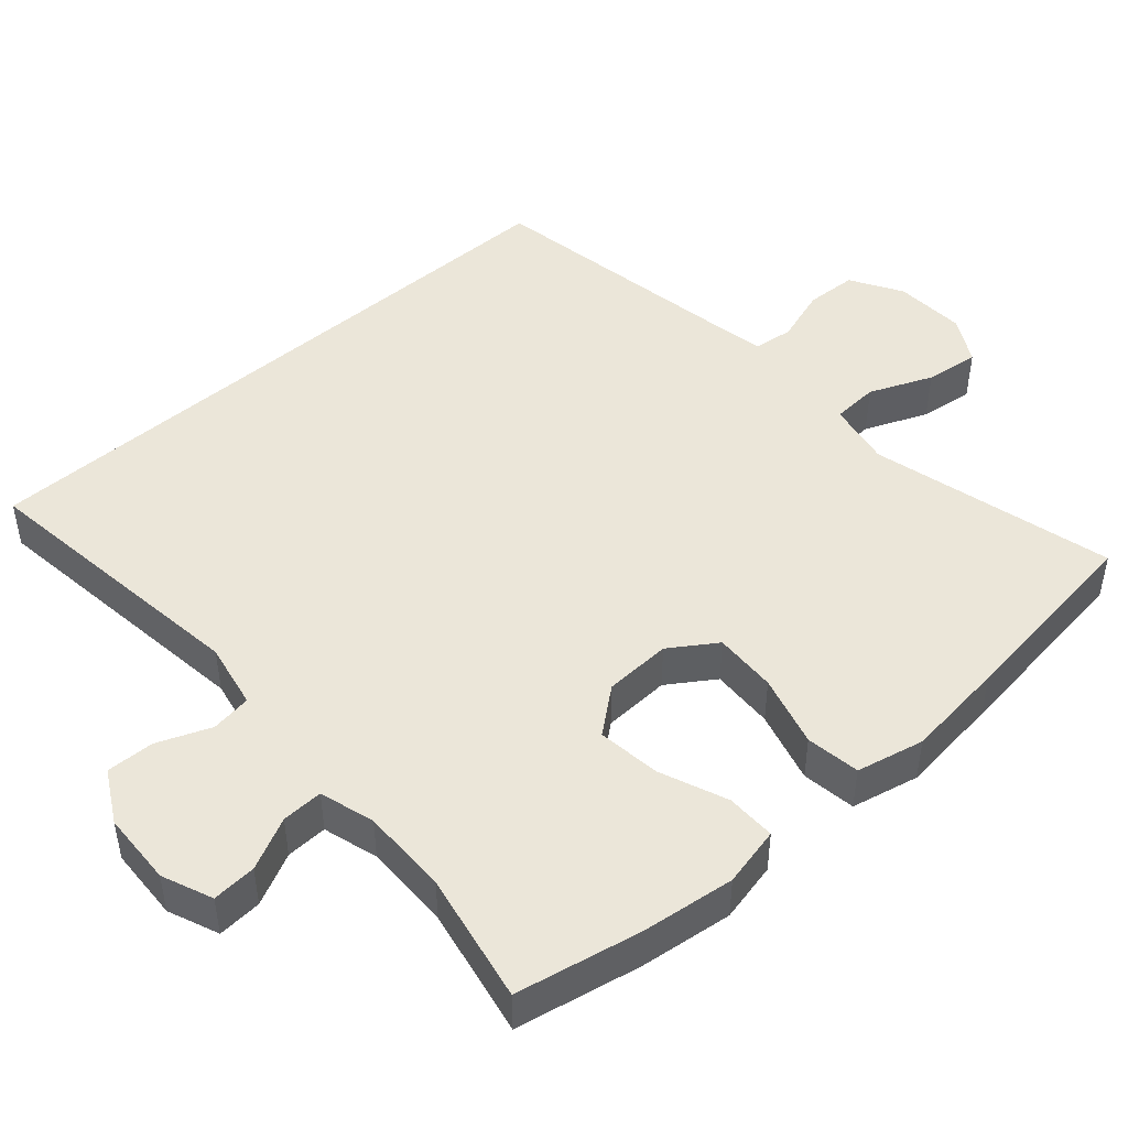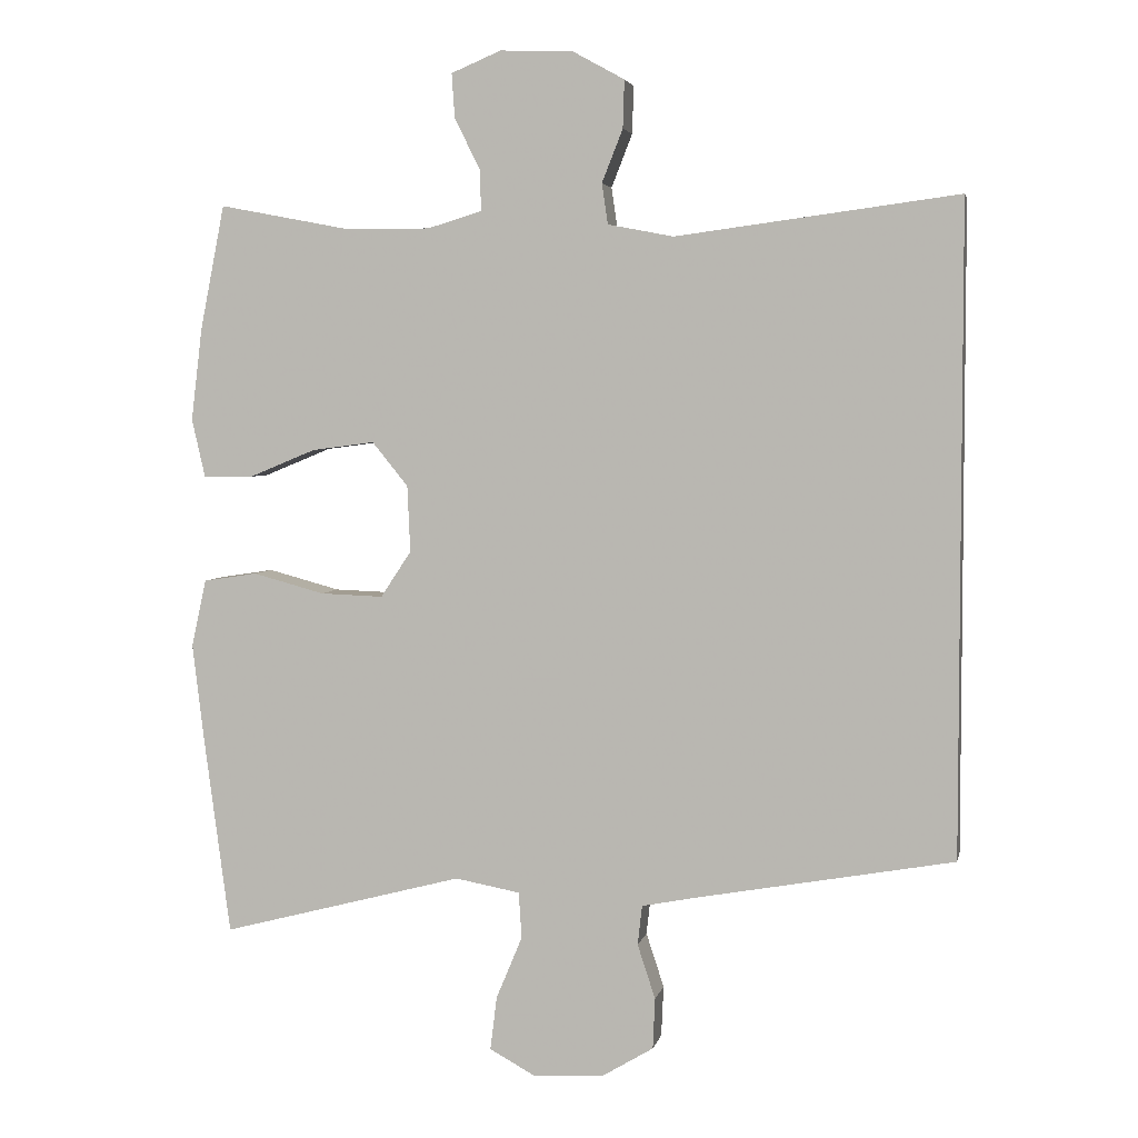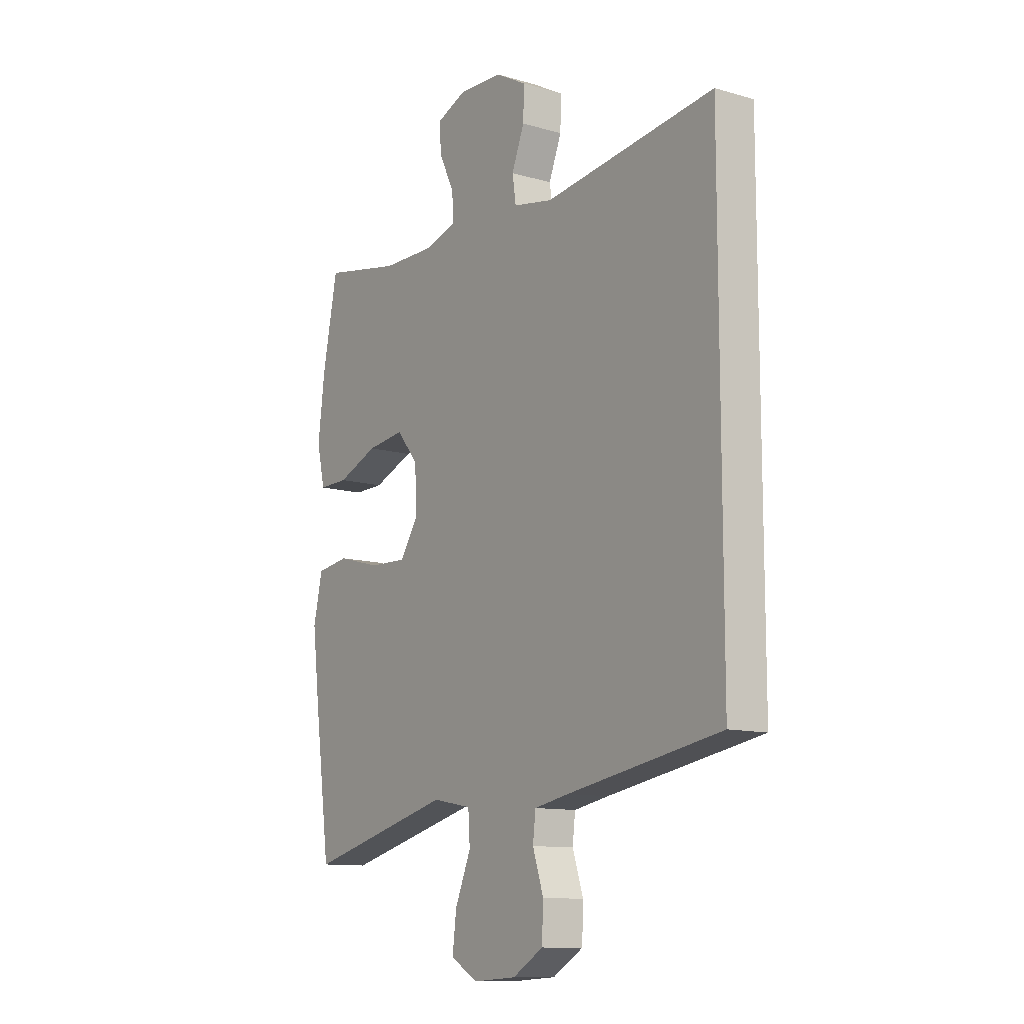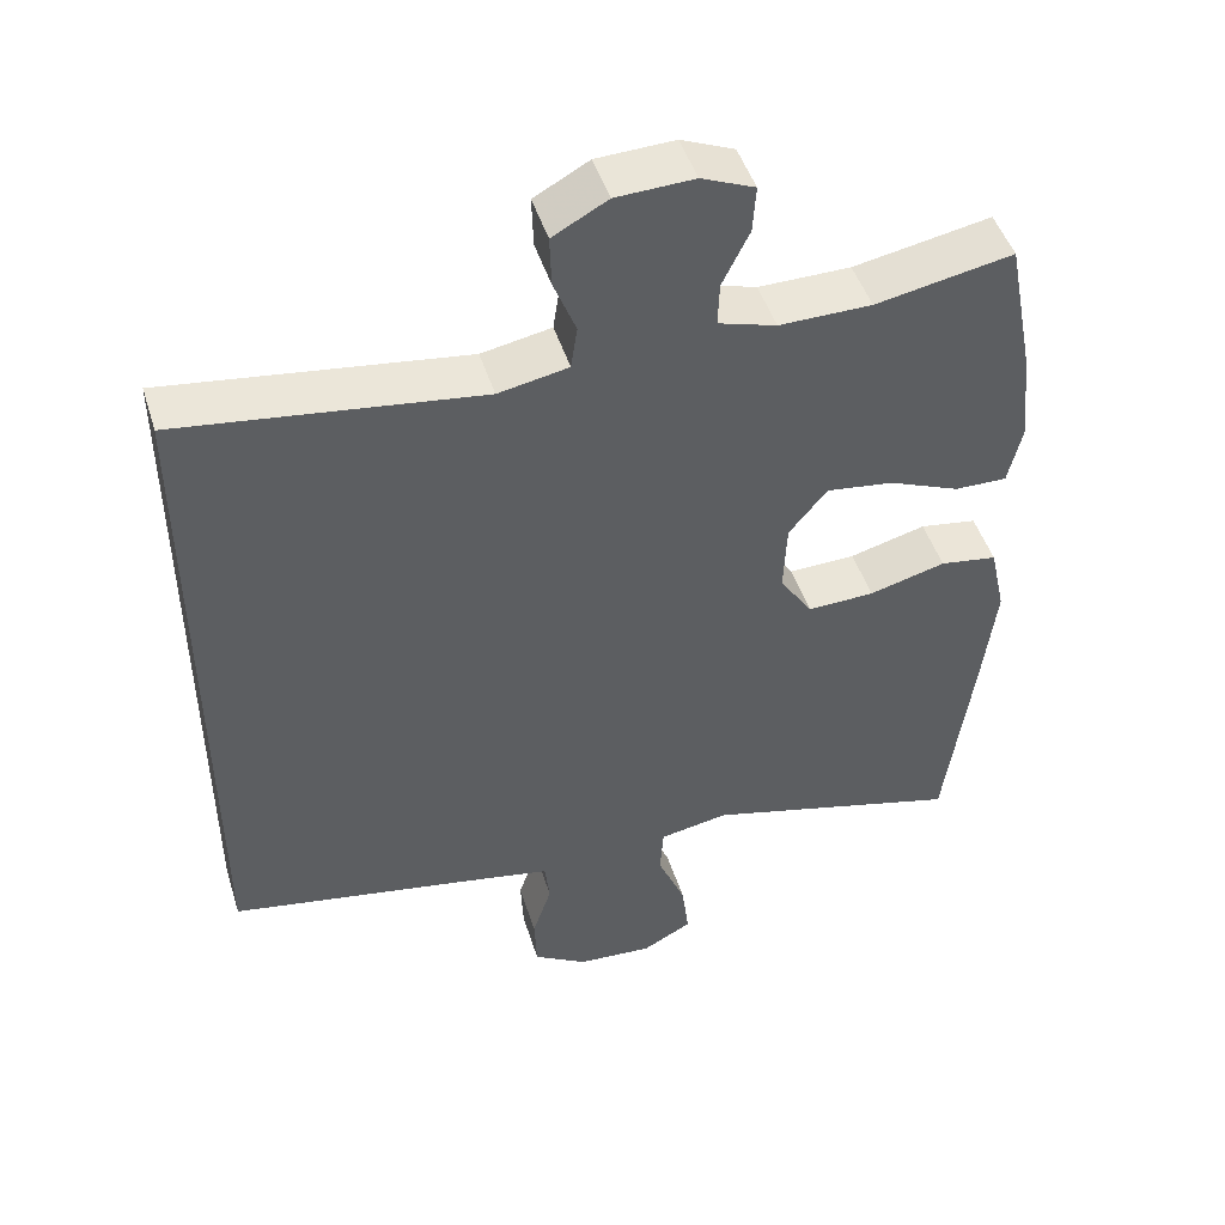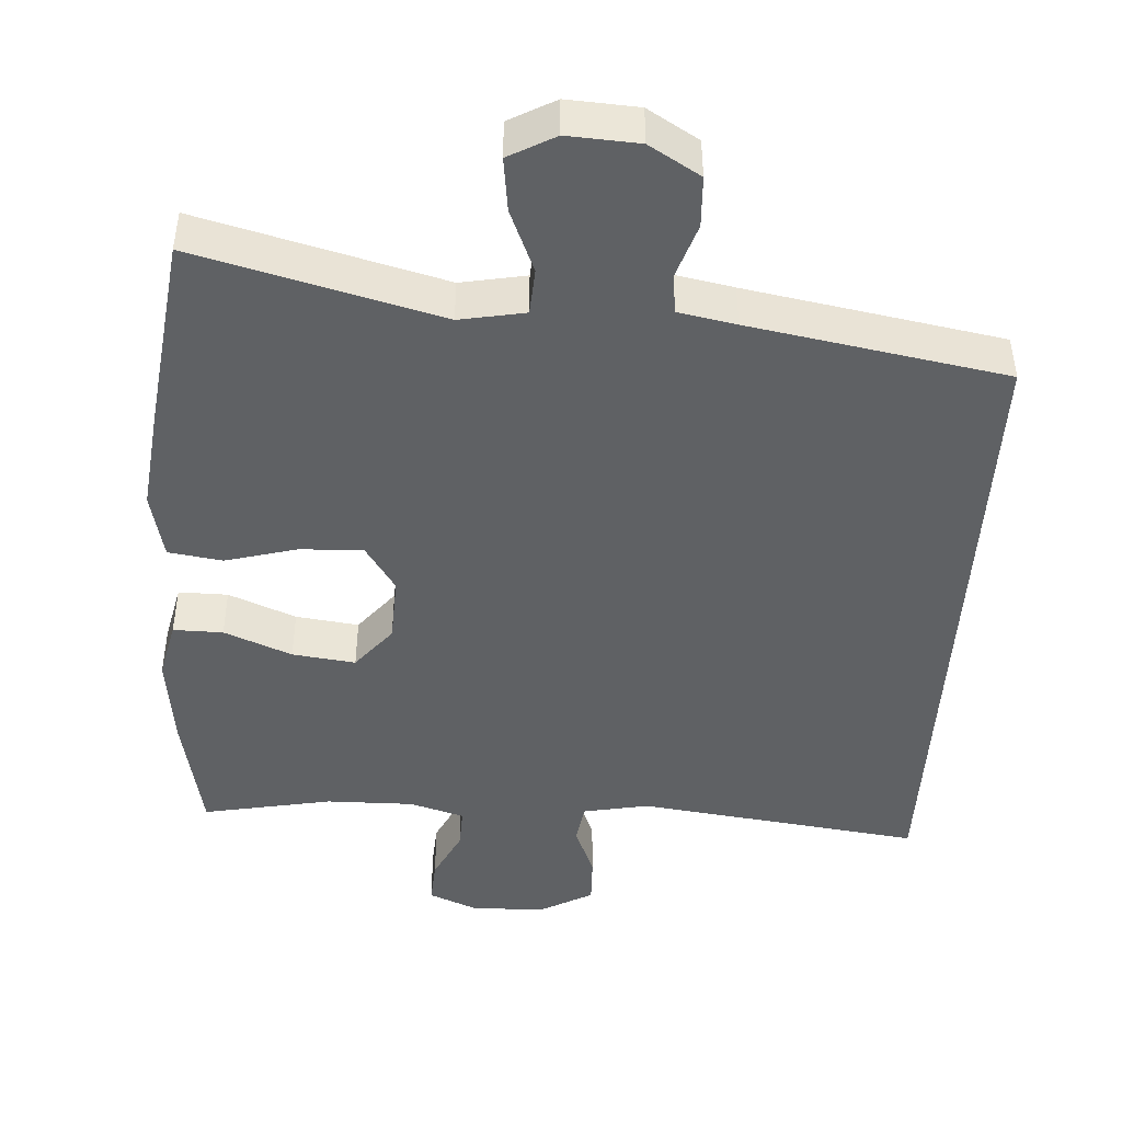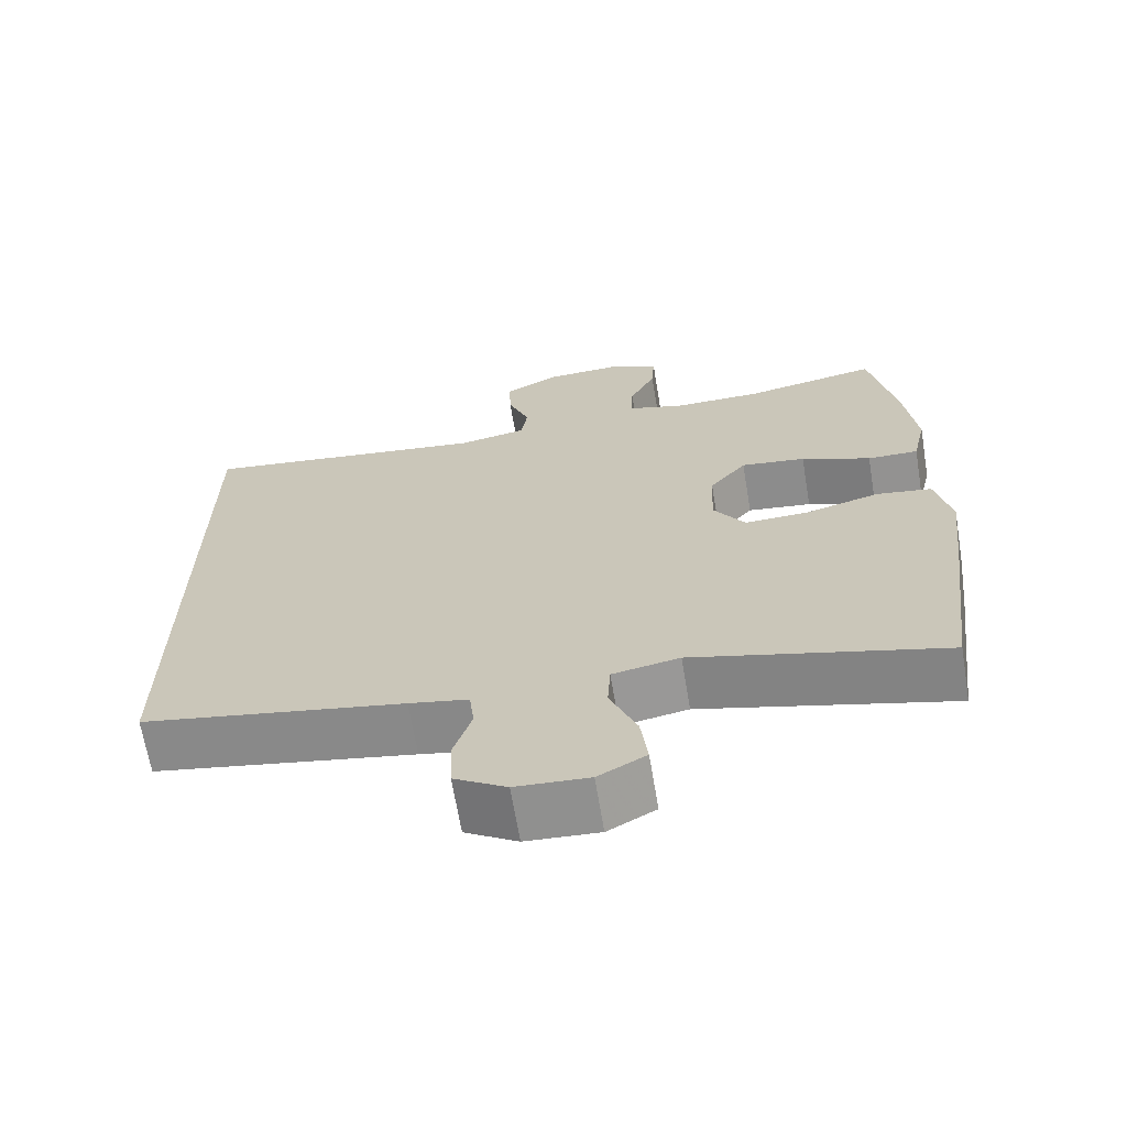
<metadata>
{"format":"obj","ext":"obj","renderer":"f3d","projection":"perspective","resolution":1024,"background":"white","views":[{"elev":47.2,"azim":48.8,"up":"+Y"},{"elev":4.1,"azim":-168.4,"up":"+Z"},{"elev":-11.5,"azim":-125.1,"up":"+Z"},{"elev":47.3,"azim":-17.2,"up":"+Z"},{"elev":-45.5,"azim":176.7,"up":"+Y"},{"elev":-66.7,"azim":9.5,"up":"+Z"}]}
</metadata>
<code>
v -0.5 0.07 -0.366
v -0.5 0.07 0.501
v -0.122 0.07 0.451
v -0.034 0.07 0.468
v -0.026 0.07 0.522
v -0.054 0.07 0.593
v -0.056 0.07 0.657
v 0.013 0.07 0.695
v 0.111 0.07 0.699
v 0.178 0.07 0.671
v 0.174 0.07 0.612
v 0.14 0.07 0.543
v 0.138 0.07 0.488
v 0.211 0.07 0.466
v 0.327 0.07 0.467
v 0.5 0.07 0.5
v 0.533 0.07 0.333
v 0.548 0.07 0.209
v 0.53 0.07 0.13
v 0.464 0.07 0.131
v 0.374 0.07 0.168
v 0.29 0.07 0.179
v 0.242 0.07 0.12
v 0.238 0.07 0.031
v 0.279 0.07 -0.031
v 0.363 0.07 -0.028
v 0.459 0.07 -0.002
v 0.531 0.07 -0.013
v 0.551 0.07 -0.103
v 0.535 0.07 -0.237
v 0.5 0.07 -0.5
v 0.175 0.07 -0.415
v 0.088 0.07 -0.431
v 0.084 0.07 -0.493
v 0.119 0.07 -0.577
v 0.128 0.07 -0.649
v 0.066 0.07 -0.683
v -0.029 0.07 -0.677
v -0.097 0.07 -0.636
v -0.1 0.07 -0.568
v -0.076 0.07 -0.495
v -0.082 0.07 -0.442
v -0.159 0.07 -0.427
v -0.5 0 -0.366
v -0.5 0 0.501
v -0.122 0 0.451
v -0.034 0 0.468
v -0.026 0 0.522
v -0.054 0 0.593
v -0.056 0 0.657
v 0.013 0 0.695
v 0.111 0 0.699
v 0.178 0 0.671
v 0.174 0 0.612
v 0.14 0 0.543
v 0.138 0 0.488
v 0.211 0 0.466
v 0.327 0 0.467
v 0.5 0 0.5
v 0.533 0 0.333
v 0.548 0 0.209
v 0.53 0 0.13
v 0.464 0 0.131
v 0.374 0 0.168
v 0.29 0 0.179
v 0.242 0 0.12
v 0.238 0 0.031
v 0.279 0 -0.031
v 0.363 0 -0.028
v 0.459 0 -0.002
v 0.531 0 -0.013
v 0.551 0 -0.103
v 0.535 0 -0.237
v 0.5 0 -0.5
v 0.175 0 -0.415
v 0.088 0 -0.431
v 0.084 0 -0.493
v 0.119 0 -0.577
v 0.128 0 -0.649
v 0.066 0 -0.683
v -0.029 0 -0.677
v -0.097 0 -0.636
v -0.1 0 -0.568
v -0.076 0 -0.495
v -0.082 0 -0.442
v -0.159 0 -0.427
f 39 40 41
f 38 39 41
f 37 38 41
f 36 37 41
f 35 36 41
f 34 35 41
f 33 34 41 42
f 32 33 42 43
f 30 31 32
f 29 30 32
f 28 29 32
f 27 28 32
f 26 27 32
f 32 43 1
f 26 32 1
f 25 26 1
f 19 20 21
f 18 19 21
f 17 18 21
f 16 17 21
f 15 16 21
f 14 15 21 22
f 13 14 22 23
f 10 11 12
f 9 10 12
f 8 9 12
f 7 8 12
f 6 7 12
f 5 6 12
f 4 5 12 13
f 13 23 24
f 4 13 24
f 3 4 24
f 3 24 25
f 2 3 25
f 1 2 25
f 84 83 82
f 84 82 81
f 84 81 80
f 84 80 79
f 84 79 78
f 84 78 77
f 85 84 77 76
f 86 85 76 75
f 75 74 73
f 75 73 72
f 75 72 71
f 75 71 70
f 75 70 69
f 44 86 75
f 44 75 69
f 44 69 68
f 64 63 62
f 64 62 61
f 64 61 60
f 64 60 59
f 64 59 58
f 65 64 58 57
f 66 65 57 56
f 55 54 53
f 55 53 52
f 55 52 51
f 55 51 50
f 55 50 49
f 55 49 48
f 56 55 48 47
f 67 66 56
f 67 56 47
f 67 47 46
f 68 67 46
f 68 46 45
f 68 45 44
f 1 44 45 2
f 2 45 46 3
f 3 46 47 4
f 4 47 48 5
f 5 48 49 6
f 6 49 50 7
f 7 50 51 8
f 8 51 52 9
f 9 52 53 10
f 10 53 54 11
f 11 54 55 12
f 12 55 56 13
f 13 56 57 14
f 14 57 58 15
f 15 58 59 16
f 16 59 60 17
f 17 60 61 18
f 18 61 62 19
f 19 62 63 20
f 20 63 64 21
f 21 64 65 22
f 22 65 66 23
f 23 66 67 24
f 24 67 68 25
f 25 68 69 26
f 26 69 70 27
f 27 70 71 28
f 28 71 72 29
f 29 72 73 30
f 30 73 74 31
f 31 74 75 32
f 32 75 76 33
f 33 76 77 34
f 34 77 78 35
f 35 78 79 36
f 36 79 80 37
f 37 80 81 38
f 38 81 82 39
f 39 82 83 40
f 40 83 84 41
f 41 84 85 42
f 42 85 86 43
f 43 86 44 1

</code>
